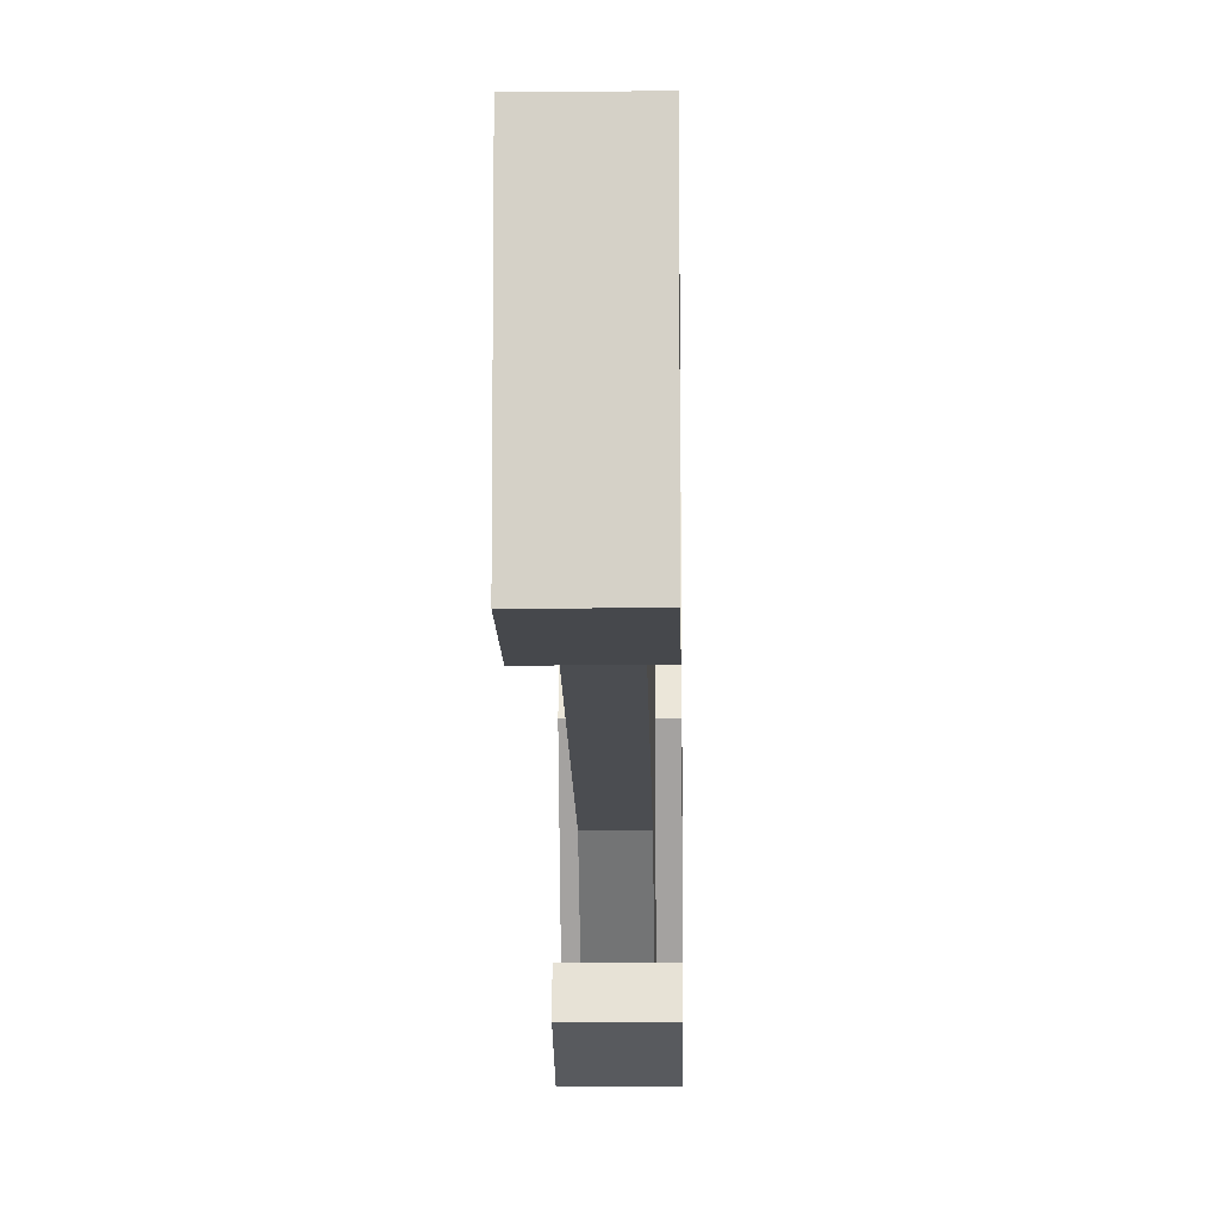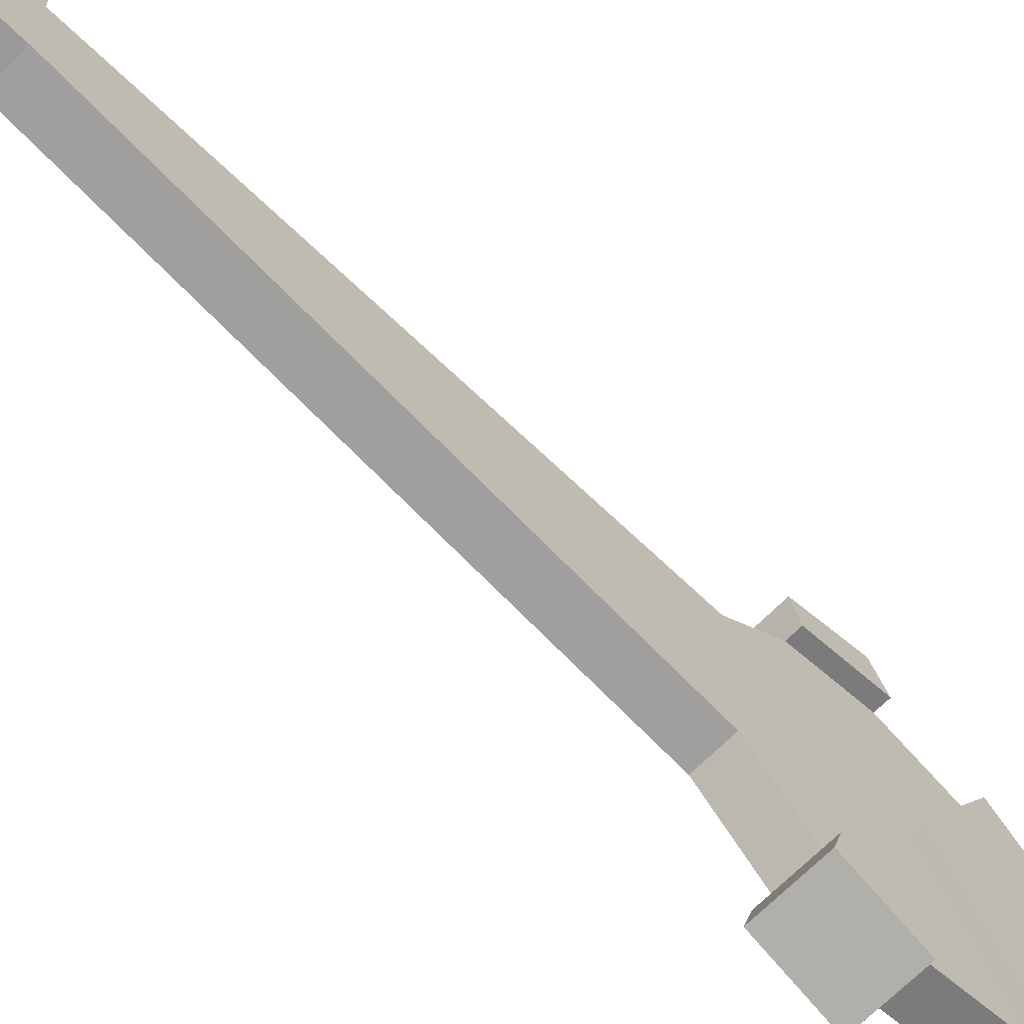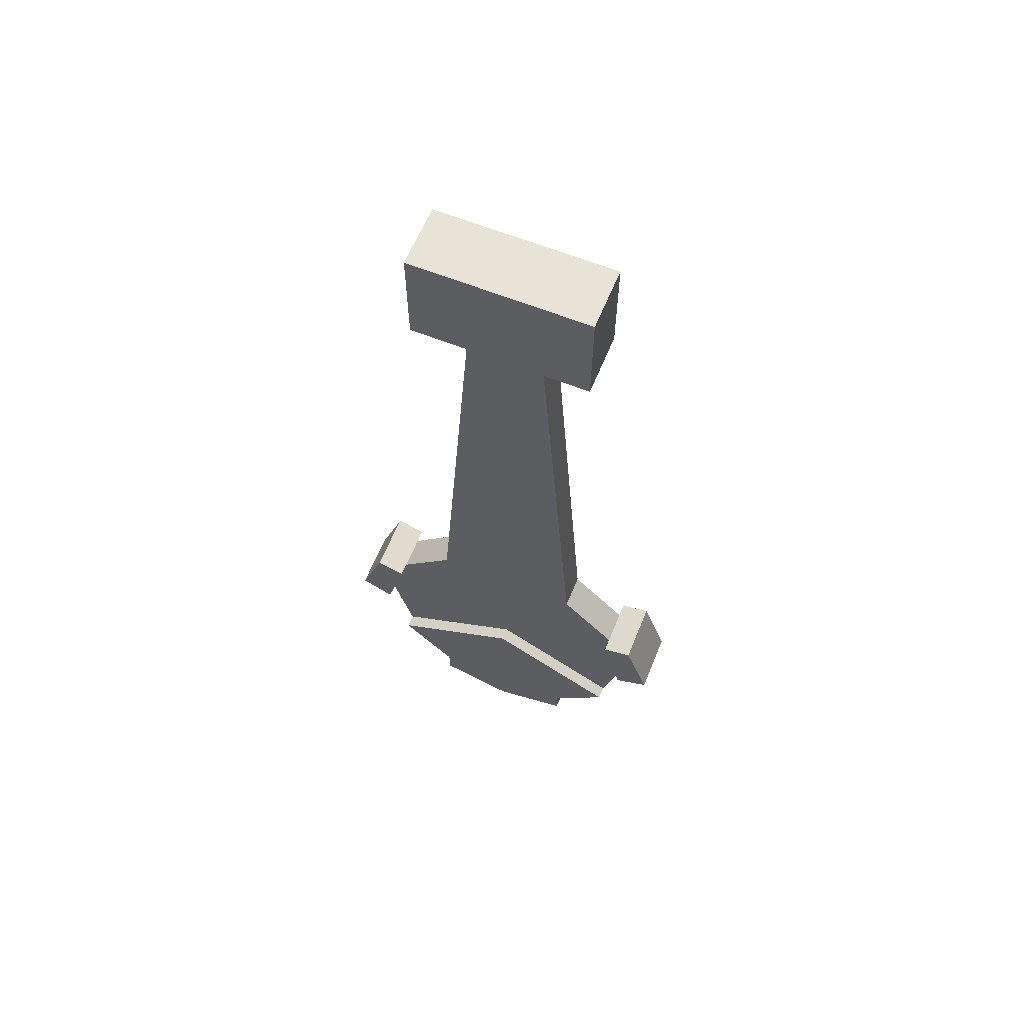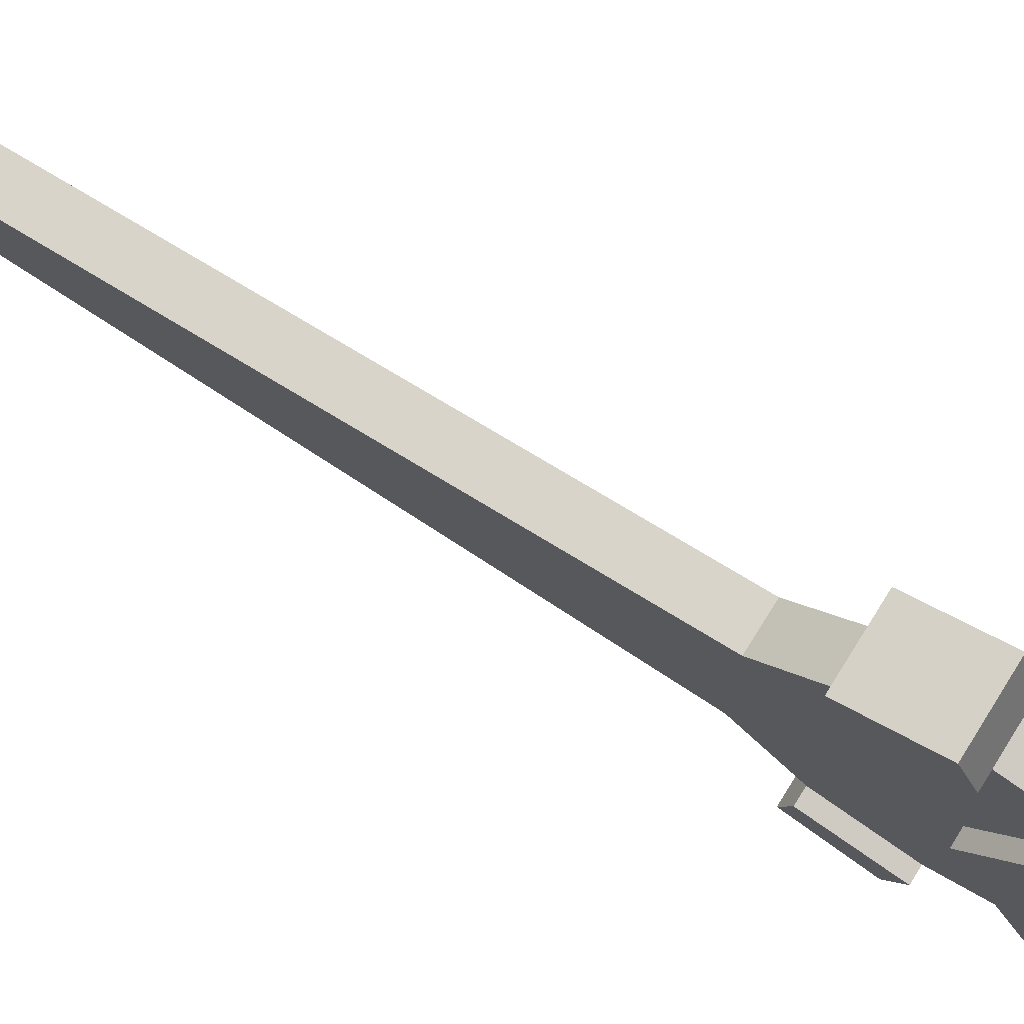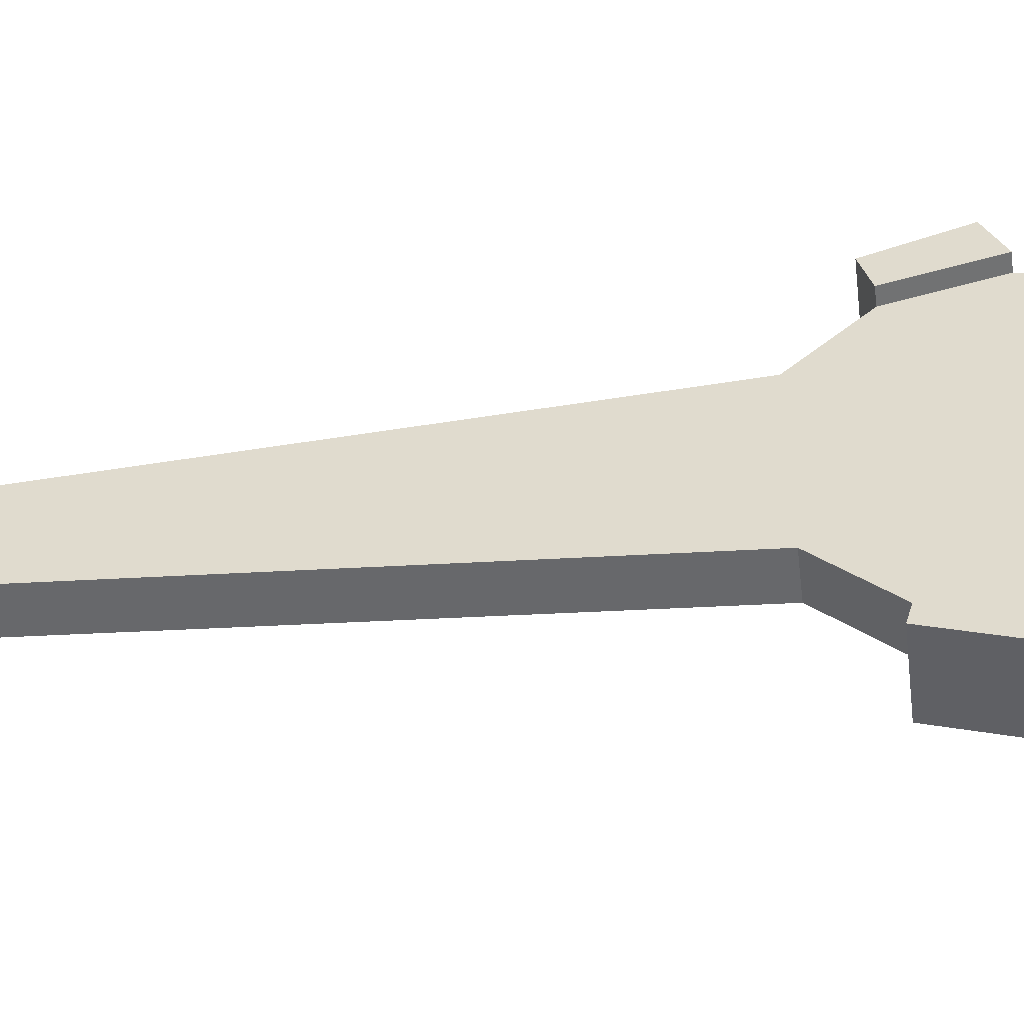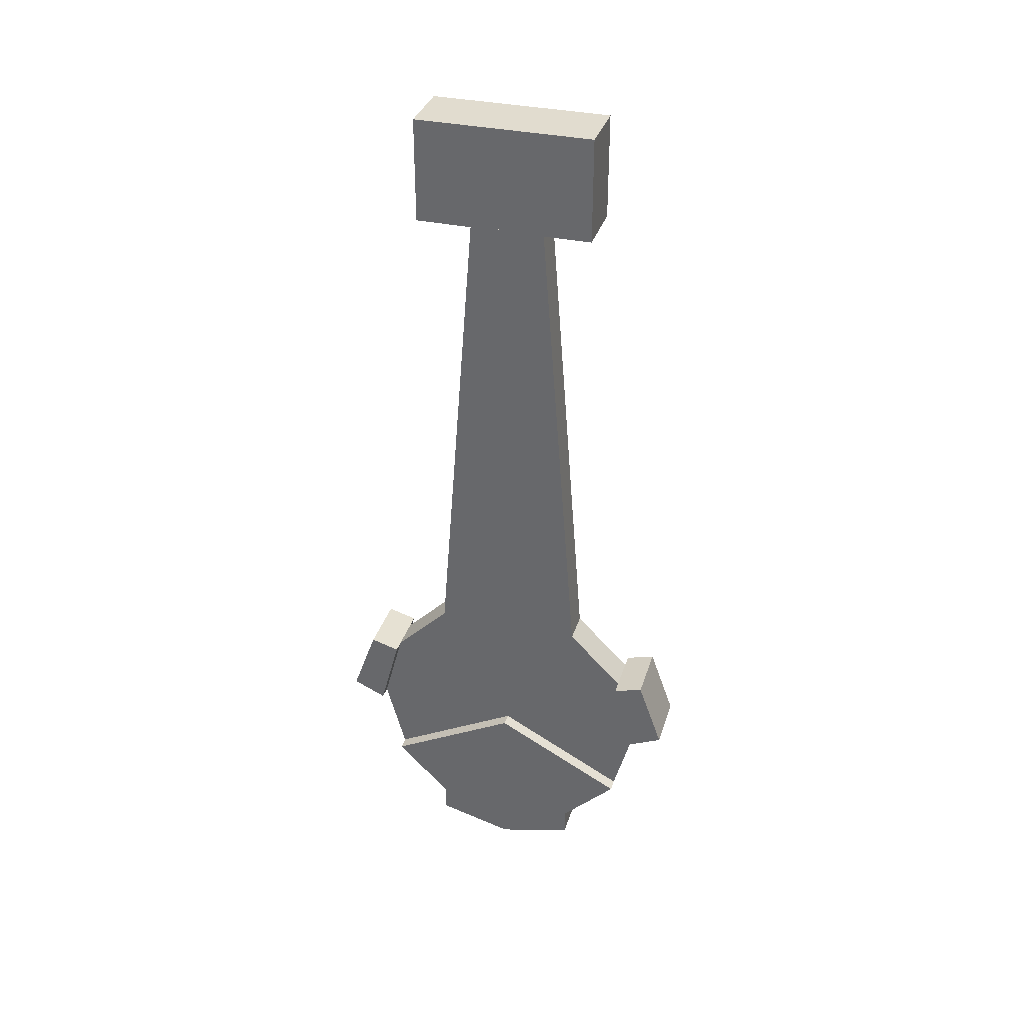
<metadata>
{"format":"obj","ext":"obj","renderer":"f3d","projection":"perspective","resolution":1024,"background":"white","views":[{"elev":-11.1,"azim":-179.0,"up":"+Z"},{"elev":-68.8,"azim":-134.9,"up":"+Z"},{"elev":62.2,"azim":-67.8,"up":"+Y"},{"elev":76.1,"azim":-57.9,"up":"+Z"},{"elev":-53.4,"azim":-83.3,"up":"+Z"},{"elev":34.5,"azim":-73.6,"up":"+Y"}]}
</metadata>
<code>
g default
v -6.872 2.161 -1.029
v -6.872 2.915 -1.782
v -6.872 3.944 -2.058
v -6.872 4.973 -1.782
v -6.872 5.726 -1.029
v -6.872 4.873 0
v -6.872 5.726 1.029
v -6.872 4.973 1.782
v -6.872 3.944 2.058
v -6.872 2.915 1.782
v -6.872 2.161 1.029
v -6.399 2.161 -1.029
v -6.399 2.915 -1.782
v -6.399 3.944 -2.058
v -6.399 4.973 -1.782
v -6.399 5.726 -1.029
v -6.399 4.873 0
v -6.399 5.726 1.029
v -6.399 4.973 1.782
v -6.399 3.944 2.058
v -6.399 2.915 1.782
v -6.399 2.161 1.029
v -6.872 3.873 0
v -6.399 3.873 0
v -6.872 13.87 -0.5
v -6.872 13.87 0
v -6.399 13.87 0
v -6.399 13.87 -0.5
v -6.872 13.87 0.5
v -6.399 13.87 0.5
v -6.872 12.46 -0.5
v -6.872 12.48 0
v -6.872 12.46 0.5
v -6.399 12.46 0.5
v -6.399 12.48 0
v -6.399 12.46 -0.5
v -6.399 12.46 -1.204
v -6.872 12.46 -1.204
v -6.872 13.87 -1.204
v -6.399 13.87 -1.204
v -6.872 12.46 1.204
v -6.399 12.46 1.204
v -6.399 13.87 1.204
v -6.872 13.87 1.204
v -7.058 12.46 -0.5
v -7.058 12.48 0
v -7.058 13.87 0
v -7.058 13.87 -0.5
v -7.058 12.46 0.5
v -7.058 13.87 0.5
v -7.058 13.87 -1.204
v -7.058 12.46 -1.204
v -7.058 12.46 1.204
v -7.058 13.87 1.204
v -6.213 12.48 0
v -6.213 12.46 -0.5
v -6.213 13.87 -0.5
v -6.213 13.87 0
v -6.213 12.46 0.5
v -6.213 13.87 0.5
v -6.213 12.46 -1.204
v -6.213 13.87 -1.204
v -6.213 13.87 1.204
v -6.213 12.46 1.204
v -6.872 1.787 1.029
v -6.872 1.511 0
v -6.399 1.511 0
v -6.399 1.787 1.029
v -6.872 1.787 -1.029
v -6.399 1.787 -1.029
v -6.872 4.151 -2.51
v -6.872 5.086 -2.173
v -6.399 5.086 -2.173
v -6.399 4.151 -2.51
v -6.872 5.086 2.173
v -6.872 4.151 2.51
v -6.399 4.151 2.51
v -6.399 5.086 2.173
v -7.054 2.915 1.782
v -7.054 2.161 1.029
v -7.054 3.873 0
v -7.054 1.886 0
v -7.054 2.161 -1.029
v -7.054 2.915 -1.782
v -7.054 1.511 0
v -7.054 1.787 1.029
v -7.054 1.787 -1.029
v -6.217 2.915 1.782
v -6.217 3.873 0
v -6.217 2.161 1.029
v -6.217 1.886 0
v -6.217 2.161 -1.029
v -6.217 2.915 -1.782
v -6.217 1.787 1.029
v -6.217 1.511 0
v -6.217 1.787 -1.029
v -7.054 3.944 -2.058
v -7.054 4.973 -1.782
v -7.054 5.086 -2.173
v -7.054 4.151 -2.51
v -6.217 3.944 -2.058
v -6.217 4.973 -1.782
v -6.217 4.151 -2.51
v -6.217 5.086 -2.173
v -7.054 4.973 1.782
v -7.054 3.944 2.058
v -7.054 4.151 2.51
v -7.054 5.086 2.173
v -6.217 4.973 1.782
v -6.217 3.944 2.058
v -6.217 5.086 2.173
v -6.217 4.151 2.51
g pend2_low
f 1 2 13 12
f 2 3 14 13
f 71 72 73 74
f 4 5 16 15
f 25 26 27 28
f 26 29 30 27
f 7 8 19 18
f 75 76 77 78
f 9 10 21 20
f 10 11 22 21
f 65 66 67 68
f 66 69 70 67
f 3 2 23 4
f 5 4 23 6
f 7 6 23 8
f 9 8 23 10
f 80 79 81 82
f 83 82 81 84
f 24 13 14 15
f 24 15 16 17
f 24 17 18 19
f 24 19 20 21
f 89 88 90 91
f 89 91 92 93
f 45 46 47 48
f 55 56 57 58
f 37 38 39 40
f 46 49 50 47
f 41 42 43 44
f 59 55 58 60
f 5 6 32 31
f 6 7 33 32
f 7 18 34 33
f 18 17 35 34
f 17 16 36 35
f 16 5 31 36
f 36 31 38 37
f 45 48 51 52
f 25 28 40 39
f 57 56 61 62
f 33 34 42 41
f 59 60 63 64
f 30 29 44 43
f 50 49 53 54
f 31 32 46 45
f 26 25 48 47
f 32 33 49 46
f 29 26 47 50
f 25 39 51 48
f 39 38 52 51
f 38 31 45 52
f 33 41 53 49
f 41 44 54 53
f 44 29 50 54
f 35 36 56 55
f 28 27 58 57
f 34 35 55 59
f 27 30 60 58
f 36 37 61 56
f 37 40 62 61
f 40 28 57 62
f 30 43 63 60
f 43 42 64 63
f 42 34 59 64
f 80 82 85 86
f 91 90 94 95
f 22 11 65 68
f 82 83 87 85
f 1 12 70 69
f 92 91 95 96
f 97 98 99 100
f 4 15 73 72
f 102 101 103 104
f 14 3 71 74
f 105 106 107 108
f 9 20 77 76
f 110 109 111 112
f 19 8 75 78
f 11 10 79 80
f 10 23 81 79
f 23 2 84 81
f 2 1 83 84
f 66 65 86 85
f 65 11 80 86
f 1 69 87 83
f 69 66 85 87
f 24 21 88 89
f 21 22 90 88
f 12 13 93 92
f 13 24 89 93
f 22 68 94 90
f 68 67 95 94
f 67 70 96 95
f 70 12 92 96
f 3 4 98 97
f 4 72 99 98
f 72 71 100 99
f 71 3 97 100
f 15 14 101 102
f 14 74 103 101
f 74 73 104 103
f 73 15 102 104
f 8 9 106 105
f 9 76 107 106
f 76 75 108 107
f 75 8 105 108
f 20 19 109 110
f 19 78 111 109
f 78 77 112 111
f 77 20 110 112

</code>
